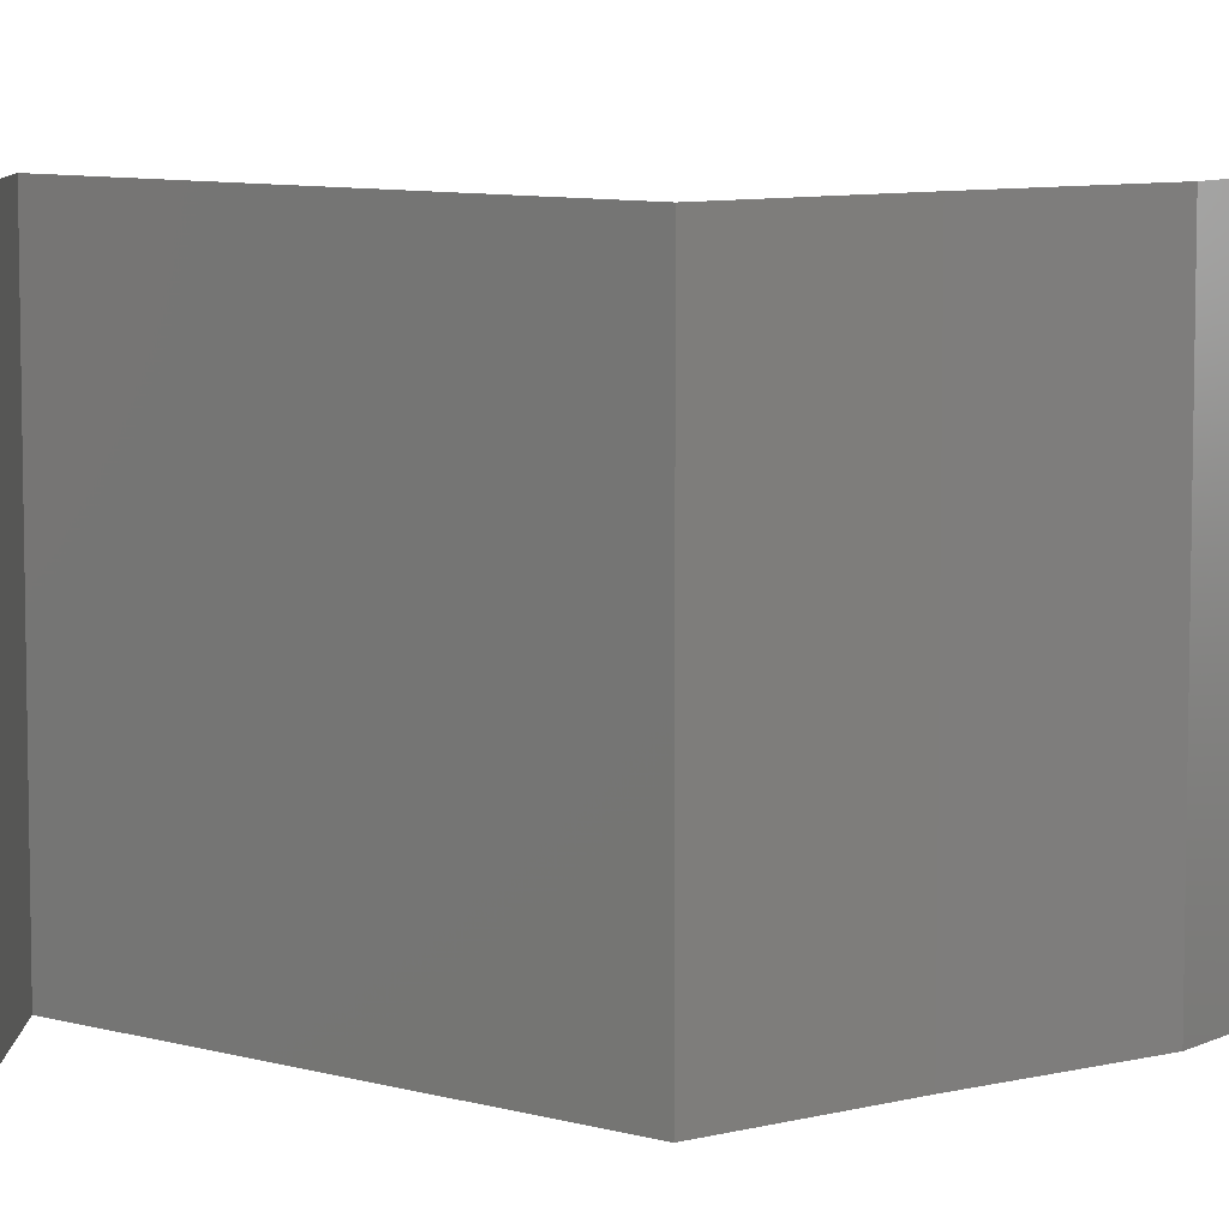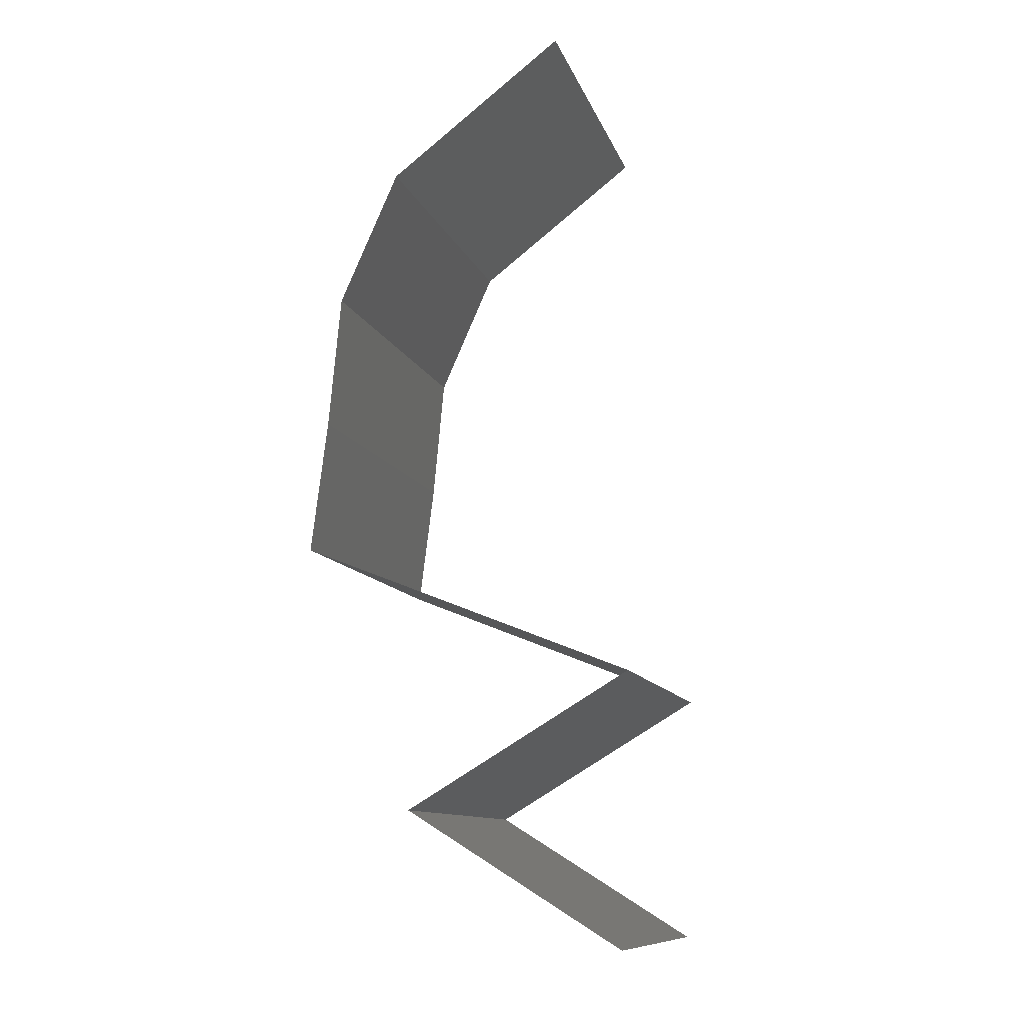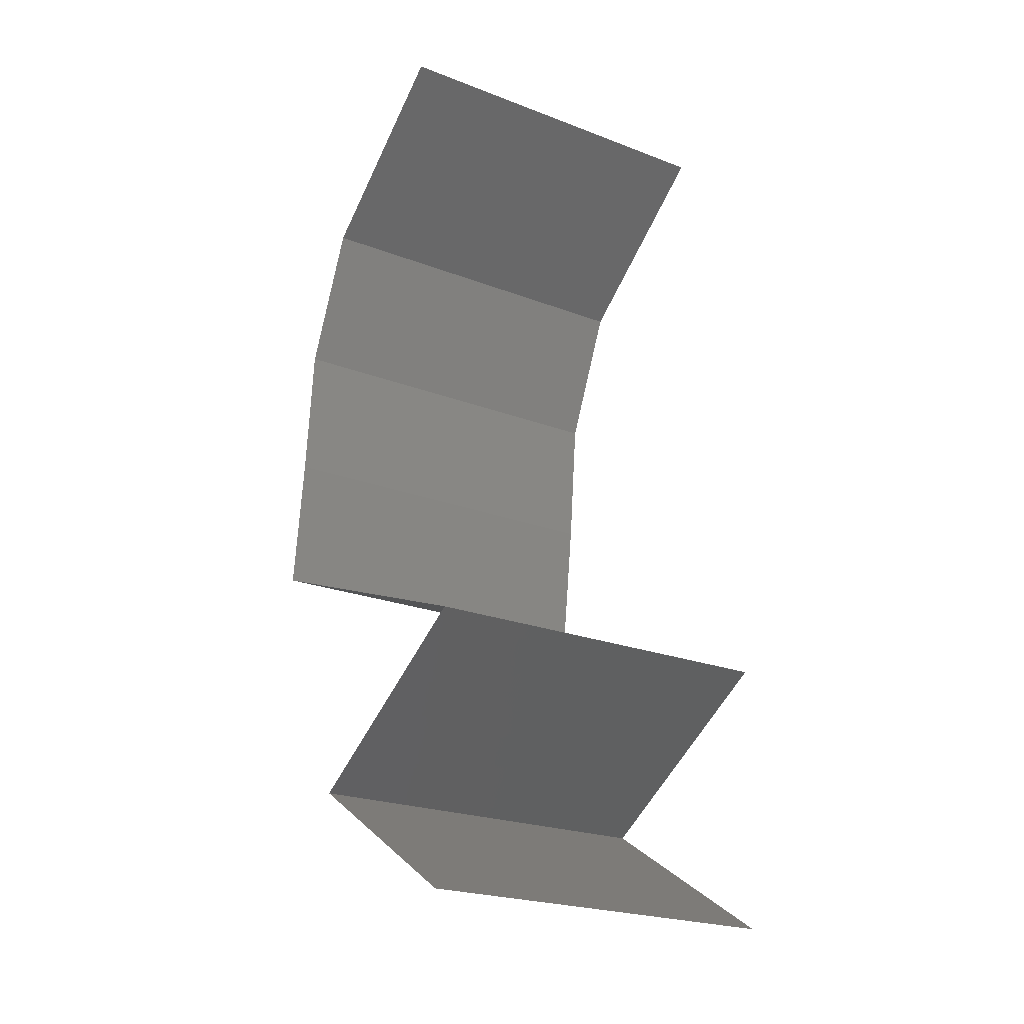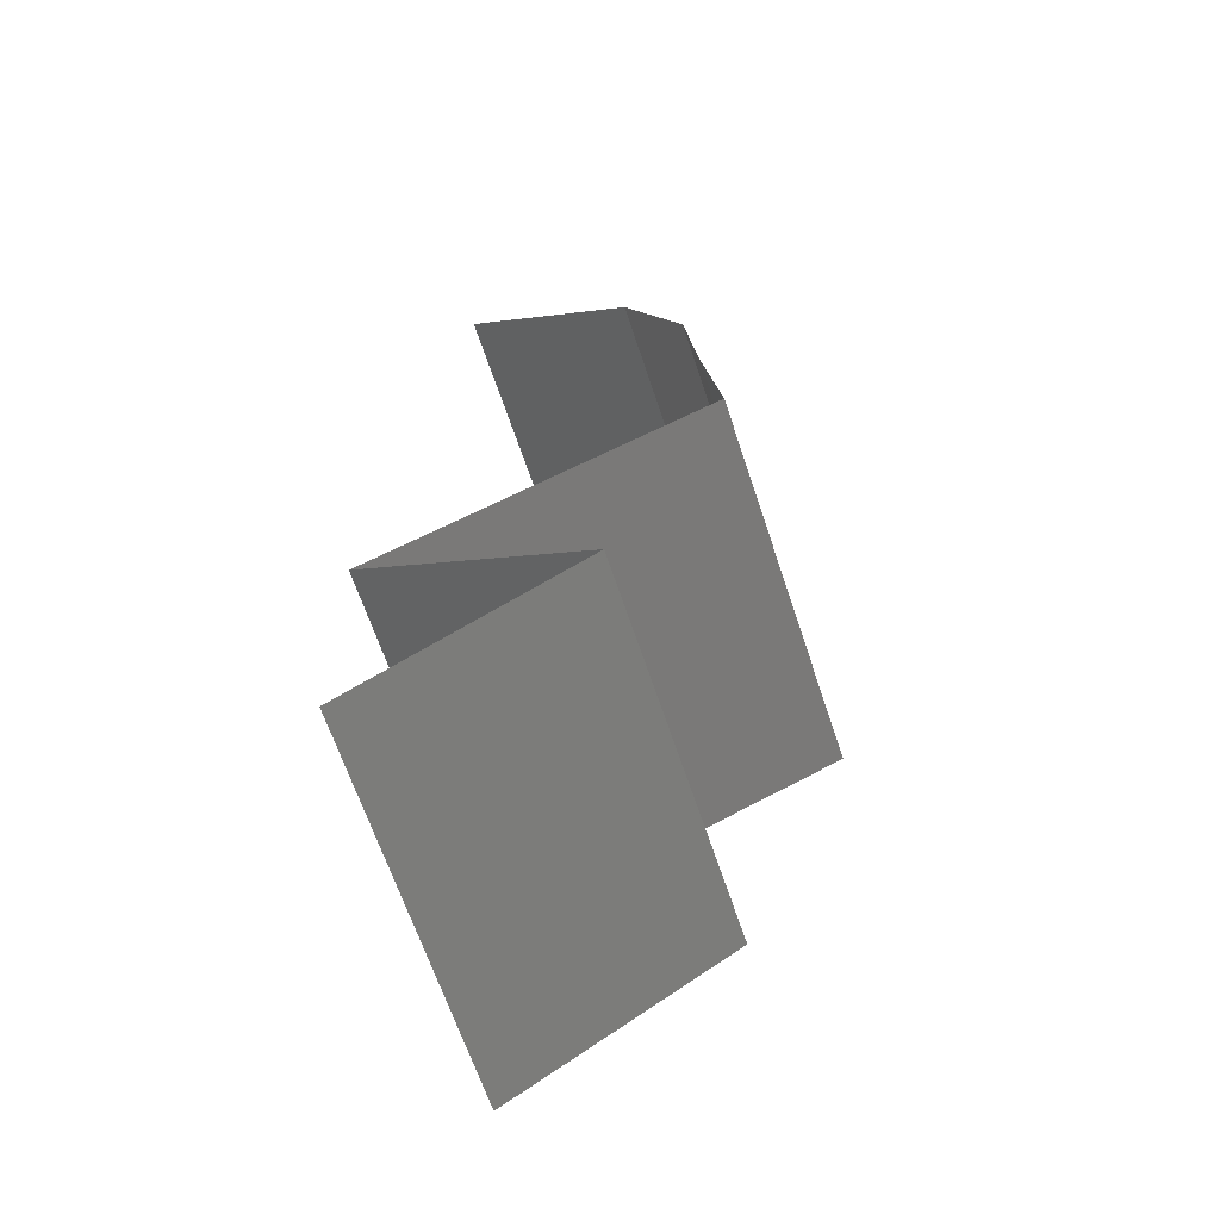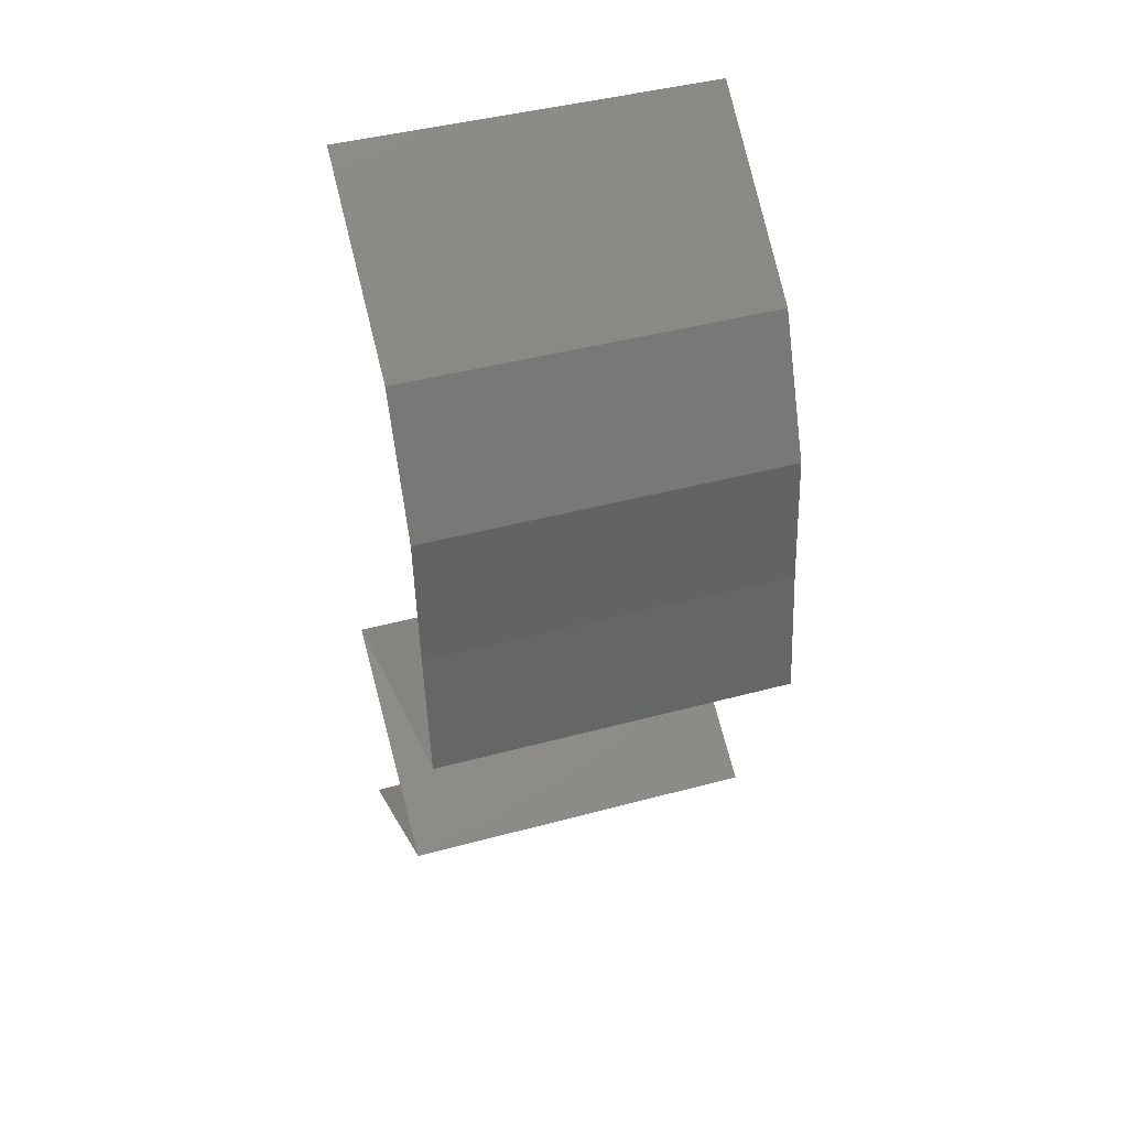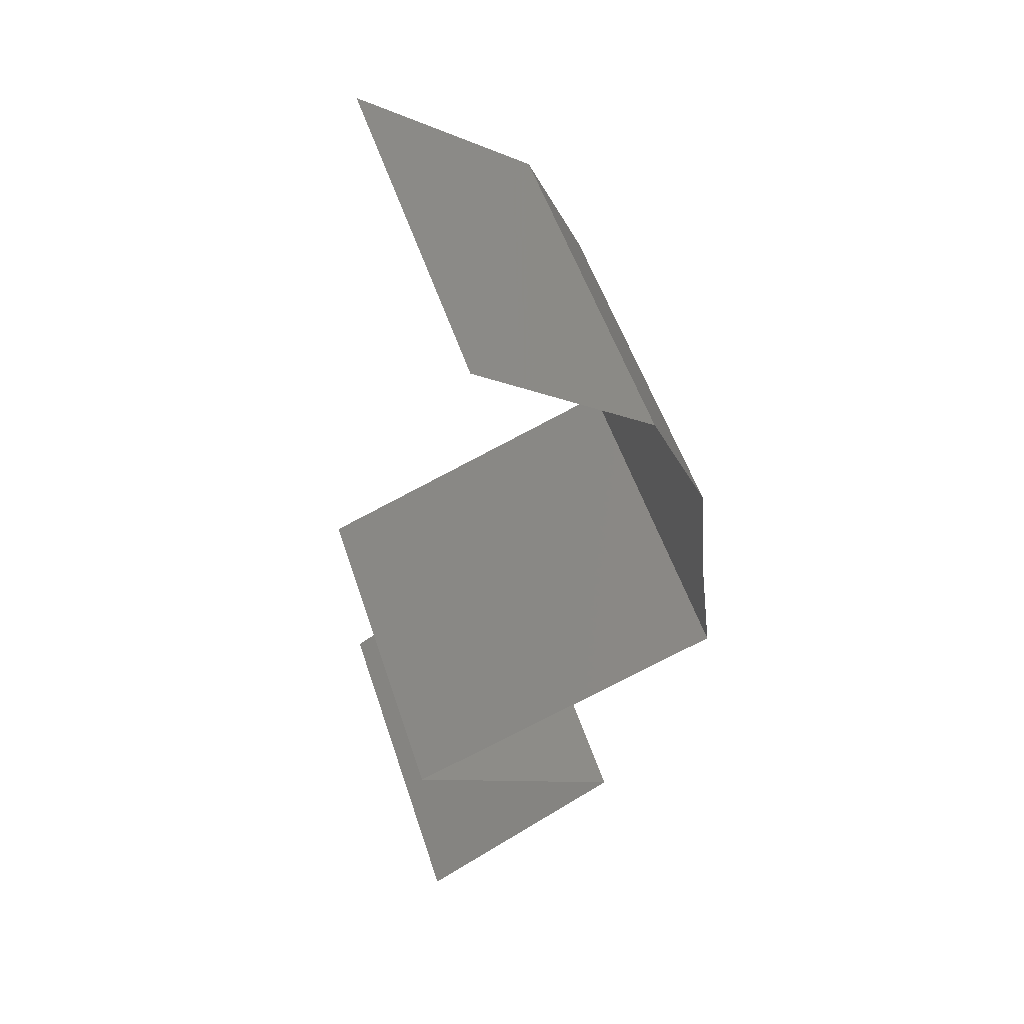
<metadata>
{"format":"stl","ext":"stl","renderer":"f3d","projection":"perspective","resolution":1024,"background":"white","views":[{"elev":8.1,"azim":60.7,"up":"+Z"},{"elev":-11.0,"azim":-165.0,"up":"+Y"},{"elev":-23.1,"azim":-123.0,"up":"+Y"},{"elev":-66.8,"azim":18.6,"up":"+Y"},{"elev":43.7,"azim":72.4,"up":"+Y"},{"elev":53.0,"azim":-18.0,"up":"+Y"}]}
</metadata>
<code>
# stl→obj: 52 verts, 78 faces
v 0.03022 0.05781 0
v 0.0397 0.05058 0
v 0.03496 0.05419 0.00602
v 0.0397 0.05058 0.02
v 0.03022 0.05781 0.02
v 0.03496 0.05419 0.01408
v 0.03022 0.05781 0.01
v 0.0397 0.05058 0.01
v 0.04131 0.04697 0.015
v 0.04291 0.04335 0
v 0.04291 0.04335 0.01
v 0.04131 0.04697 0.005
v 0.04291 0.04335 0.02
v 0.04359 0.03613 0
v 0.04325 0.03974 0.005
v 0.04359 0.03613 0.02
v 0.04325 0.03974 0.015
v 0.04359 0.03613 0.01
v 0.04449 0.0289 0.01
v 0.04404 0.03252 0.005
v 0.04449 0.0289 0.02
v 0.04404 0.03252 0.015
v 0.04449 0.0289 0
v 0.03547 0.02529 0
v 0.03753 0.02611 0.007569
v 0.02644 0.02168 0.01
v 0.02644 0.02168 0.02
v 0.03299 0.0243 0.01297
v 0.03547 0.02529 0.02
v 0.02644 0.02168 0
v 0.03135 0.02364 0.00541
v 0.03913 0.02675 0.01416
v 0.03069 0.01915 0.015
v 0.03857 0.01445 0
v 0.03857 0.01445 0.01
v 0.03433 0.01698 0.005
v 0.03045 0.01929 0.005
v 0.03857 0.01445 0.02
v 0.03457 0.01684 0.015
v 0.03251 0.01806 0.02
v 0.03251 0.01806 0
v 0.03251 0.01806 0.01
v 0.0345 0.01192 0.015
v 0.02693 0.007226 0
v 0.02693 0.007226 0.01
v 0.031 0.009755 0.005
v 0.03473 0.01207 0.005
v 0.02693 0.007226 0.02
v 0.03077 0.00961 0.015
v 0.03275 0.01084 0
v 0.03275 0.01084 0.02
v 0.03275 0.01084 0.01
f 1 2 3
f 4 5 6
f 7 3 6
f 3 8 6
f 5 7 6
f 2 8 3
f 7 1 3
f 8 4 6
f 4 8 9
f 10 11 12
f 8 2 12
f 11 13 9
f 11 8 12
f 8 11 9
f 2 10 12
f 13 4 9
f 10 14 15
f 16 13 17
f 11 18 17
f 18 11 15
f 11 10 15
f 13 11 17
f 14 18 15
f 18 16 17
f 19 18 20
f 21 16 22
f 18 19 22
f 14 23 20
f 18 14 20
f 16 18 22
f 23 19 20
f 19 21 22
f 23 24 25
f 19 23 25
f 26 27 28
f 27 29 28
f 30 26 31
f 21 19 32
f 24 30 31
f 29 21 32
f 26 28 31
f 32 19 25
f 28 25 31
f 25 24 31
f 32 25 28
f 29 32 28
f 27 26 33
f 34 35 36
f 26 30 37
f 35 38 39
f 40 27 33
f 41 34 36
f 30 41 37
f 38 40 39
f 41 36 37
f 40 33 39
f 37 36 42
f 39 33 42
f 26 37 42
f 33 26 42
f 36 35 42
f 35 39 42
f 38 35 43
f 44 45 46
f 35 34 47
f 45 48 49
f 50 44 46
f 51 38 43
f 34 50 47
f 48 51 49
f 50 46 47
f 51 43 49
f 47 46 52
f 49 43 52
f 35 47 52
f 43 35 52
f 46 45 52
f 45 49 52

</code>
